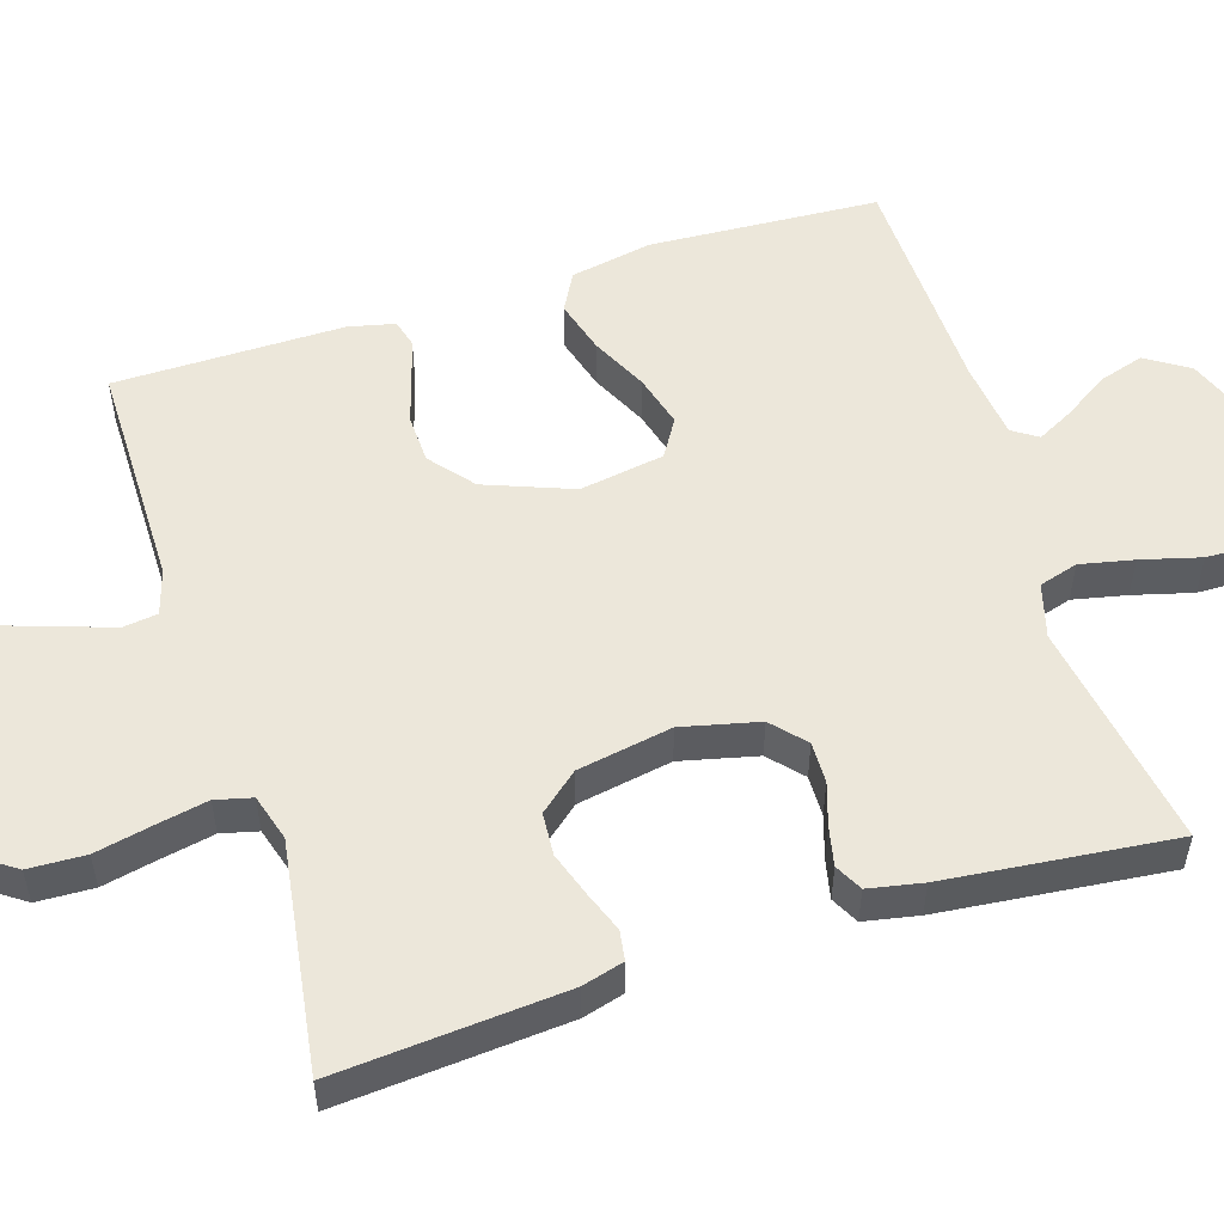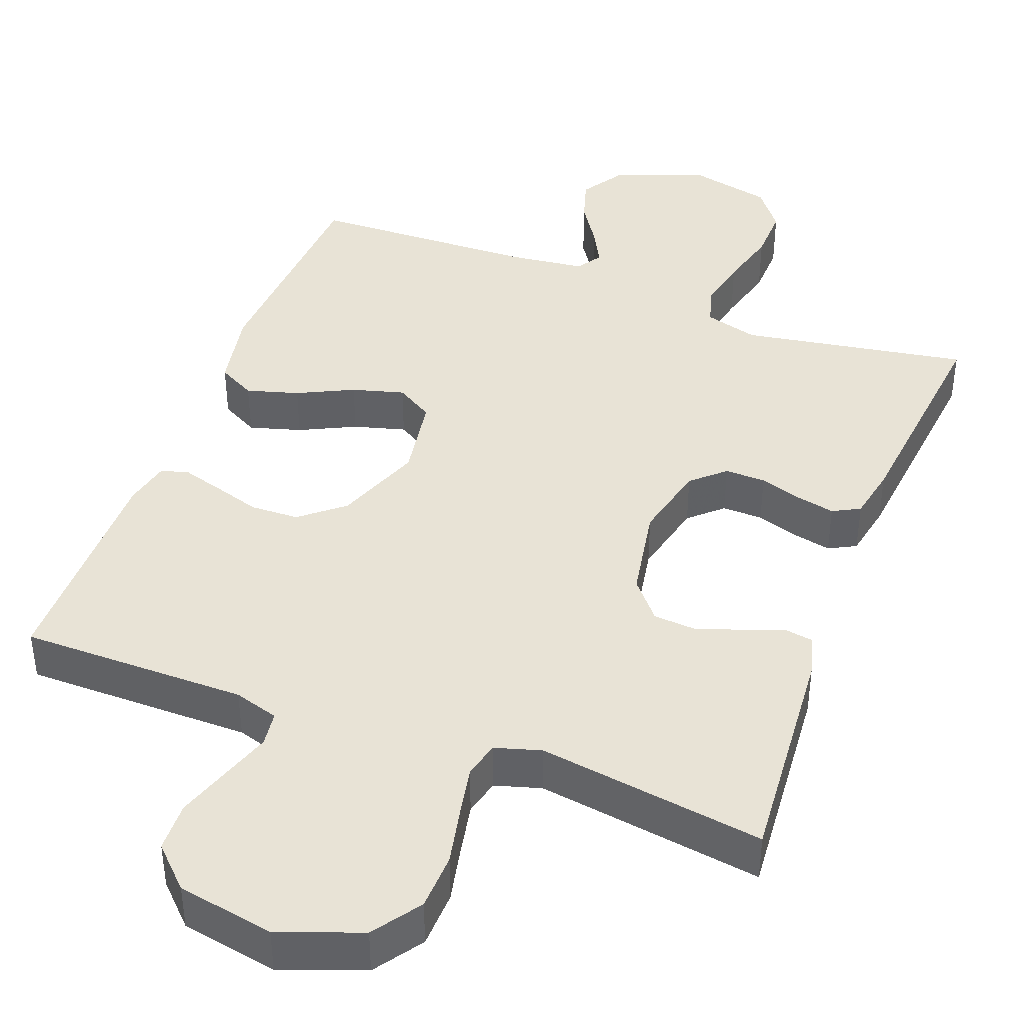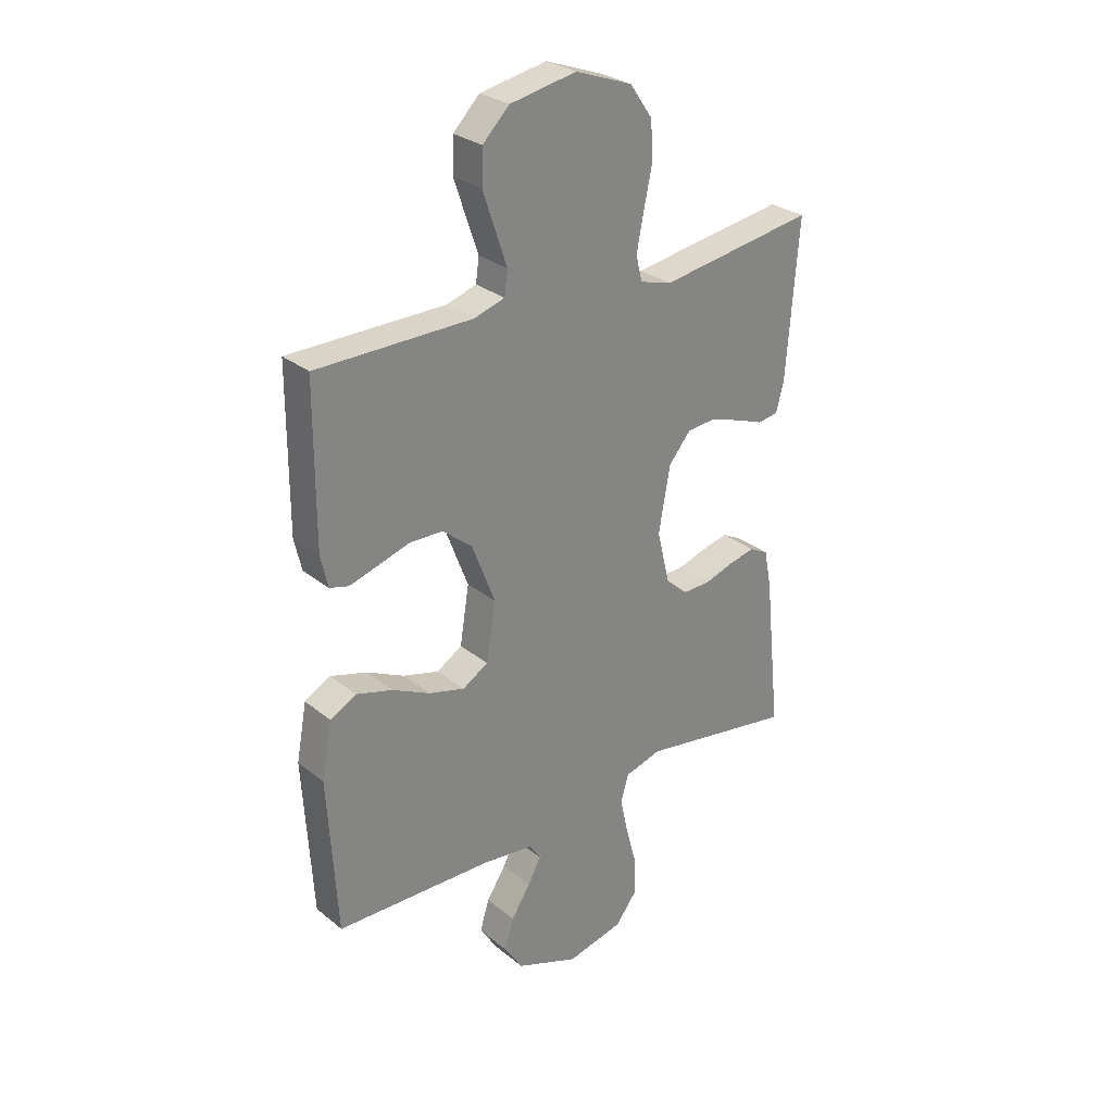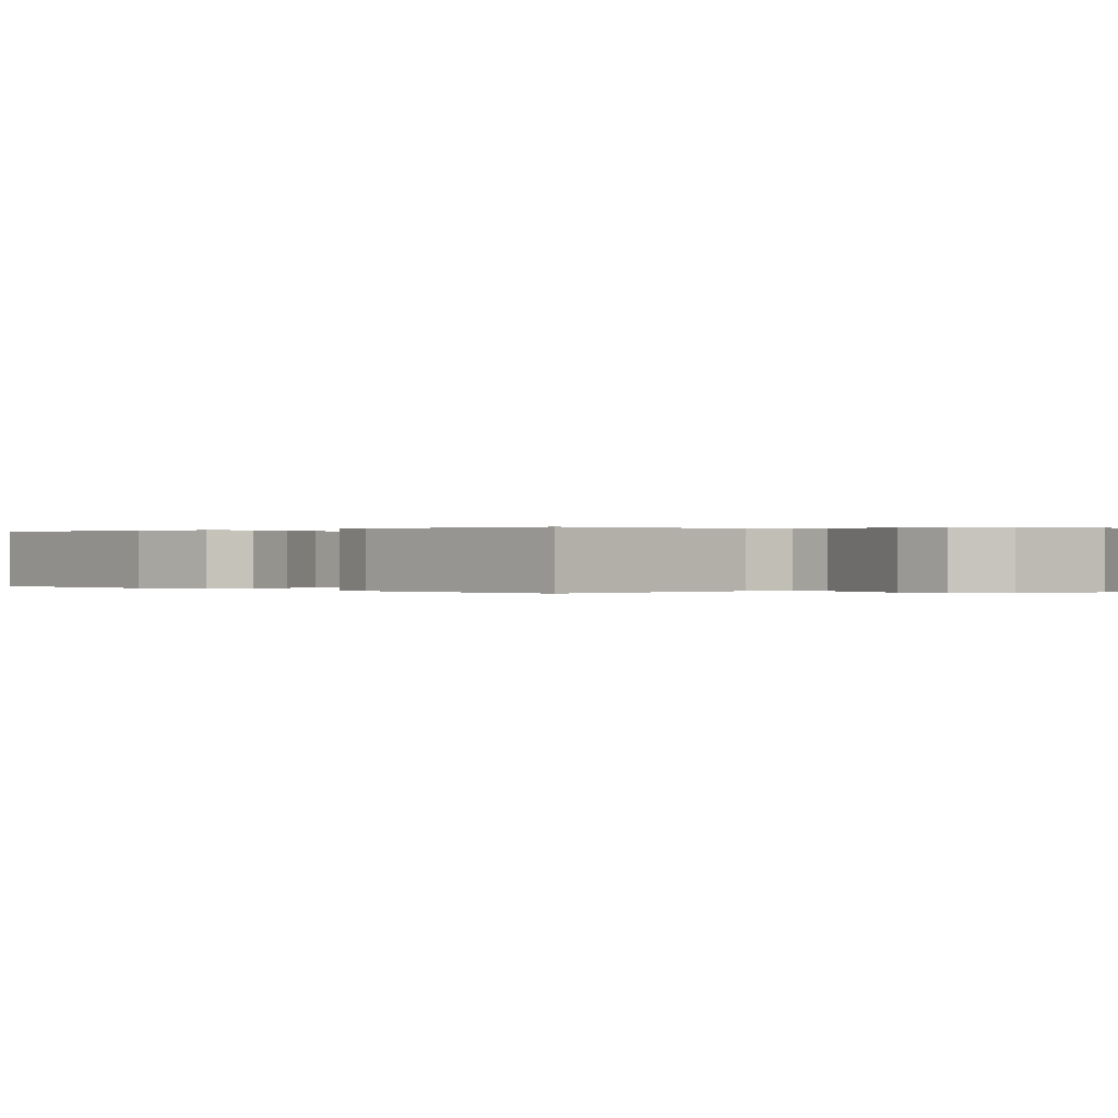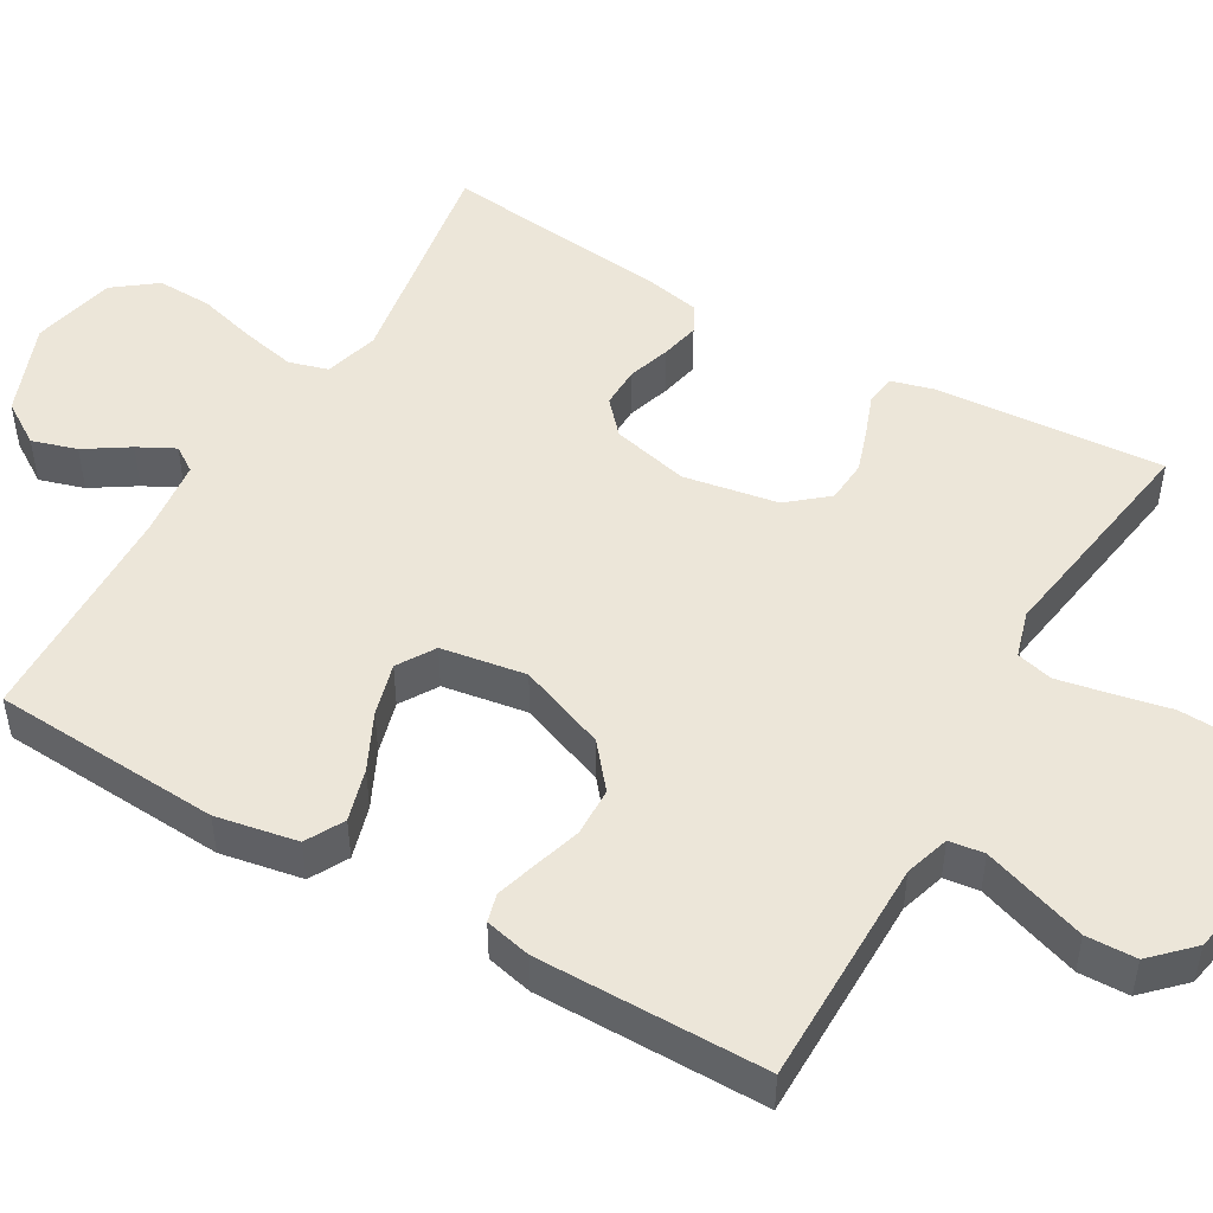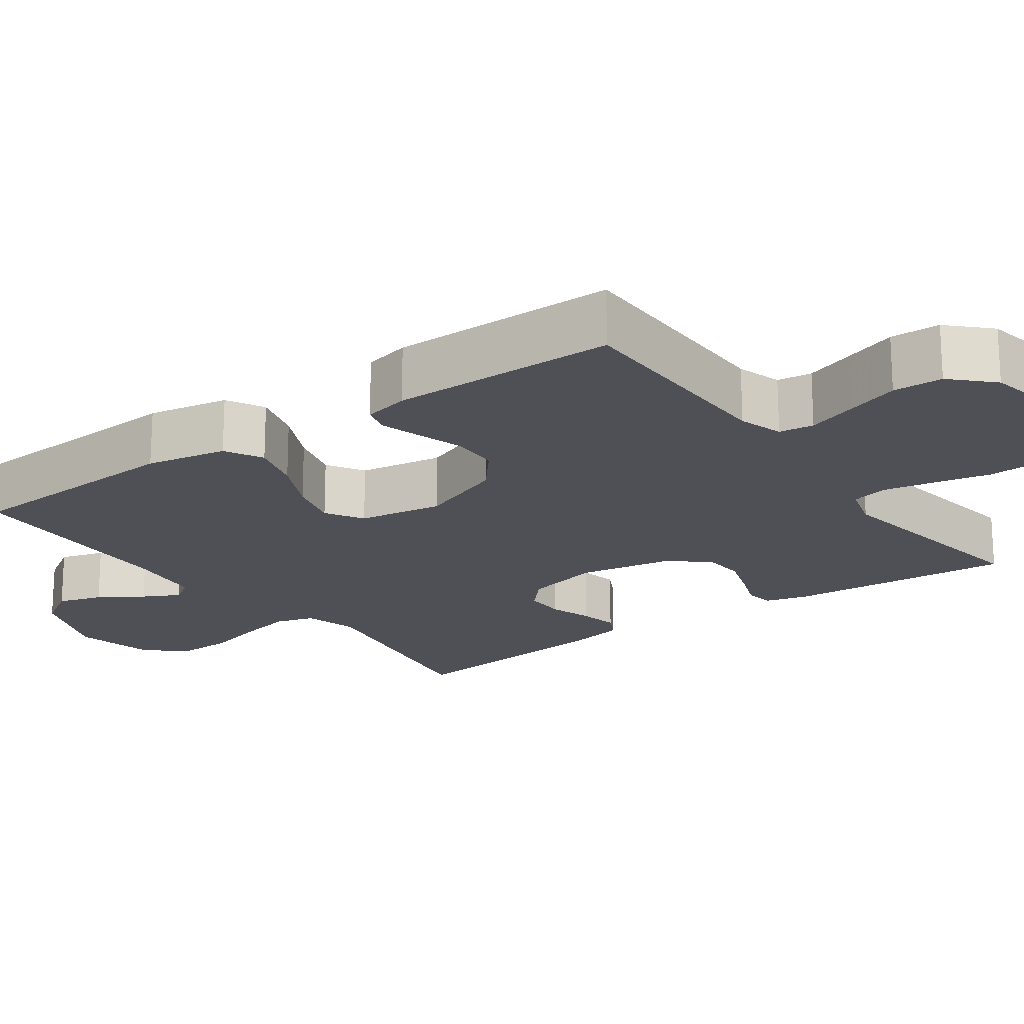
<metadata>
{"format":"obj","ext":"obj","renderer":"f3d","projection":"perspective","resolution":1024,"background":"white","views":[{"elev":53.9,"azim":72.4,"up":"+Y"},{"elev":41.7,"azim":20.6,"up":"+Y"},{"elev":28.7,"azim":-40.0,"up":"+Z"},{"elev":0.1,"azim":-44.7,"up":"+Y"},{"elev":49.3,"azim":-59.9,"up":"+Y"},{"elev":-19.3,"azim":-54.2,"up":"+Y"}]}
</metadata>
<code>
v -0.5 0.07 -0.5
v -0.518 0.07 -0.2
v -0.498 0.07 -0.093
v -0.448 0.07 -0.066
v -0.379 0.07 -0.086
v -0.305 0.07 -0.122
v -0.236 0.07 -0.141
v -0.187 0.07 -0.111
v -0.169 0.07 0
v -0.213 0.07 0.115
v -0.27 0.07 0.162
v -0.334 0.07 0.164
v -0.396 0.07 0.145
v -0.45 0.07 0.129
v -0.487 0.07 0.139
v -0.501 0.07 0.2
v -0.5 0.07 0.5
v -0.2 0.07 0.501
v -0.141 0.07 0.519
v -0.135 0.07 0.565
v -0.157 0.07 0.63
v -0.181 0.07 0.701
v -0.179 0.07 0.767
v -0.128 0.07 0.818
v 0 0.07 0.842
v 0.109 0.07 0.802
v 0.153 0.07 0.739
v 0.156 0.07 0.664
v 0.14 0.07 0.588
v 0.127 0.07 0.521
v 0.139 0.07 0.473
v 0.2 0.07 0.455
v 0.5 0.07 0.5
v 0.477 0.07 0.2
v 0.462 0.07 0.145
v 0.423 0.07 0.139
v 0.37 0.07 0.159
v 0.311 0.07 0.179
v 0.255 0.07 0.175
v 0.212 0.07 0.124
v 0.19 0.07 0
v 0.214 0.07 -0.101
v 0.257 0.07 -0.14
v 0.311 0.07 -0.139
v 0.367 0.07 -0.121
v 0.418 0.07 -0.11
v 0.454 0.07 -0.129
v 0.468 0.07 -0.2
v 0.5 0.07 -0.5
v 0.2 0.07 -0.45
v 0.129 0.07 -0.47
v 0.114 0.07 -0.521
v 0.129 0.07 -0.591
v 0.15 0.07 -0.669
v 0.152 0.07 -0.741
v 0.11 0.07 -0.796
v 0 0.07 -0.821
v -0.121 0.07 -0.774
v -0.157 0.07 -0.718
v -0.139 0.07 -0.659
v -0.102 0.07 -0.602
v -0.077 0.07 -0.554
v -0.099 0.07 -0.521
v -0.2 0.07 -0.509
v -0.5 0 -0.5
v -0.518 0 -0.2
v -0.498 0 -0.093
v -0.448 0 -0.066
v -0.379 0 -0.086
v -0.305 0 -0.122
v -0.236 0 -0.141
v -0.187 0 -0.111
v -0.169 0 0
v -0.213 0 0.115
v -0.27 0 0.162
v -0.334 0 0.164
v -0.396 0 0.145
v -0.45 0 0.129
v -0.487 0 0.139
v -0.501 0 0.2
v -0.5 0 0.5
v -0.2 0 0.501
v -0.141 0 0.519
v -0.135 0 0.565
v -0.157 0 0.63
v -0.181 0 0.701
v -0.179 0 0.767
v -0.128 0 0.818
v 0 0 0.842
v 0.109 0 0.802
v 0.153 0 0.739
v 0.156 0 0.664
v 0.14 0 0.588
v 0.127 0 0.521
v 0.139 0 0.473
v 0.2 0 0.455
v 0.5 0 0.5
v 0.477 0 0.2
v 0.462 0 0.145
v 0.423 0 0.139
v 0.37 0 0.159
v 0.311 0 0.179
v 0.255 0 0.175
v 0.212 0 0.124
v 0.19 0 0
v 0.214 0 -0.101
v 0.257 0 -0.14
v 0.311 0 -0.139
v 0.367 0 -0.121
v 0.418 0 -0.11
v 0.454 0 -0.129
v 0.468 0 -0.2
v 0.5 0 -0.5
v 0.2 0 -0.45
v 0.129 0 -0.47
v 0.114 0 -0.521
v 0.129 0 -0.591
v 0.15 0 -0.669
v 0.152 0 -0.741
v 0.11 0 -0.796
v 0 0 -0.821
v -0.121 0 -0.774
v -0.157 0 -0.718
v -0.139 0 -0.659
v -0.102 0 -0.602
v -0.077 0 -0.554
v -0.099 0 -0.521
v -0.2 0 -0.509
f 59 60 61
f 58 59 61
f 57 58 61
f 56 57 61
f 55 56 61
f 54 55 61
f 53 54 61
f 52 53 61 62
f 51 52 62 63
f 48 49 50
f 47 48 50
f 46 47 50
f 45 46 50
f 44 45 50
f 51 63 64
f 50 51 64
f 44 50 64
f 43 44 64
f 35 36 37
f 34 35 37
f 33 34 37
f 32 33 37
f 31 32 37 38
f 27 28 29
f 26 27 29
f 25 26 29
f 24 25 29
f 23 24 29
f 22 23 29
f 21 22 29
f 20 21 29
f 19 20 29 30
f 18 19 30 31
f 17 18 31
f 16 17 31
f 15 16 31
f 14 15 31
f 13 14 31
f 12 13 31
f 4 5 6
f 3 4 6
f 2 3 6
f 1 2 6
f 64 1 6
f 64 6 7
f 64 7 8
f 43 64 8
f 42 43 8
f 41 42 8 9
f 40 41 9 10
f 39 40 10 11
f 31 38 39
f 12 31 39
f 11 12 39
f 125 124 123
f 125 123 122
f 125 122 121
f 125 121 120
f 125 120 119
f 125 119 118
f 125 118 117
f 126 125 117 116
f 127 126 116 115
f 114 113 112
f 114 112 111
f 114 111 110
f 114 110 109
f 114 109 108
f 128 127 115
f 128 115 114
f 128 114 108
f 128 108 107
f 101 100 99
f 101 99 98
f 101 98 97
f 101 97 96
f 102 101 96 95
f 93 92 91
f 93 91 90
f 93 90 89
f 93 89 88
f 93 88 87
f 93 87 86
f 93 86 85
f 93 85 84
f 94 93 84 83
f 95 94 83 82
f 95 82 81
f 95 81 80
f 95 80 79
f 95 79 78
f 95 78 77
f 95 77 76
f 70 69 68
f 70 68 67
f 70 67 66
f 70 66 65
f 70 65 128
f 71 70 128
f 72 71 128
f 72 128 107
f 72 107 106
f 73 72 106 105
f 74 73 105 104
f 75 74 104 103
f 103 102 95
f 103 95 76
f 103 76 75
f 1 65 66 2
f 2 66 67 3
f 3 67 68 4
f 4 68 69 5
f 5 69 70 6
f 6 70 71 7
f 7 71 72 8
f 8 72 73 9
f 9 73 74 10
f 10 74 75 11
f 11 75 76 12
f 12 76 77 13
f 13 77 78 14
f 14 78 79 15
f 15 79 80 16
f 16 80 81 17
f 17 81 82 18
f 18 82 83 19
f 19 83 84 20
f 20 84 85 21
f 21 85 86 22
f 22 86 87 23
f 23 87 88 24
f 24 88 89 25
f 25 89 90 26
f 26 90 91 27
f 27 91 92 28
f 28 92 93 29
f 29 93 94 30
f 30 94 95 31
f 31 95 96 32
f 32 96 97 33
f 33 97 98 34
f 34 98 99 35
f 35 99 100 36
f 36 100 101 37
f 37 101 102 38
f 38 102 103 39
f 39 103 104 40
f 40 104 105 41
f 41 105 106 42
f 42 106 107 43
f 43 107 108 44
f 44 108 109 45
f 45 109 110 46
f 46 110 111 47
f 47 111 112 48
f 48 112 113 49
f 49 113 114 50
f 50 114 115 51
f 51 115 116 52
f 52 116 117 53
f 53 117 118 54
f 54 118 119 55
f 55 119 120 56
f 56 120 121 57
f 57 121 122 58
f 58 122 123 59
f 59 123 124 60
f 60 124 125 61
f 61 125 126 62
f 62 126 127 63
f 63 127 128 64
f 64 128 65 1

</code>
